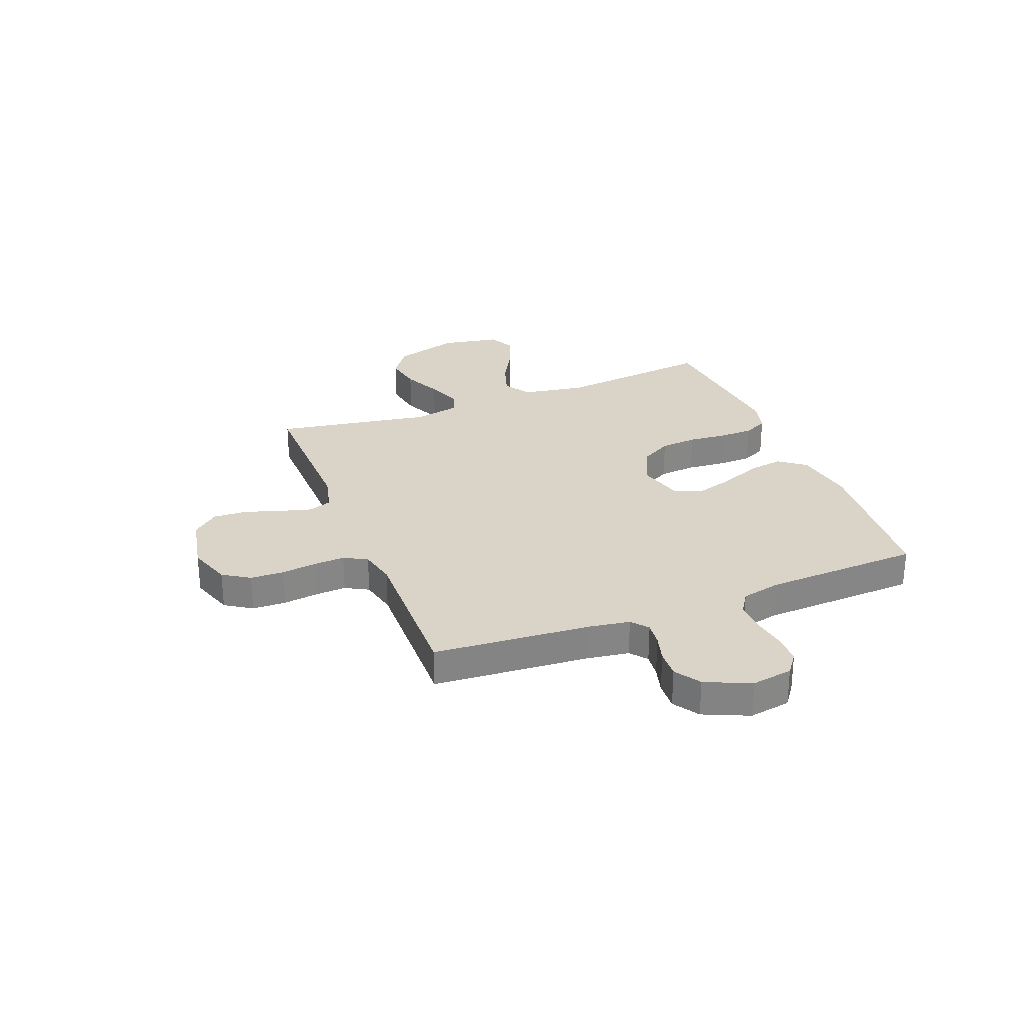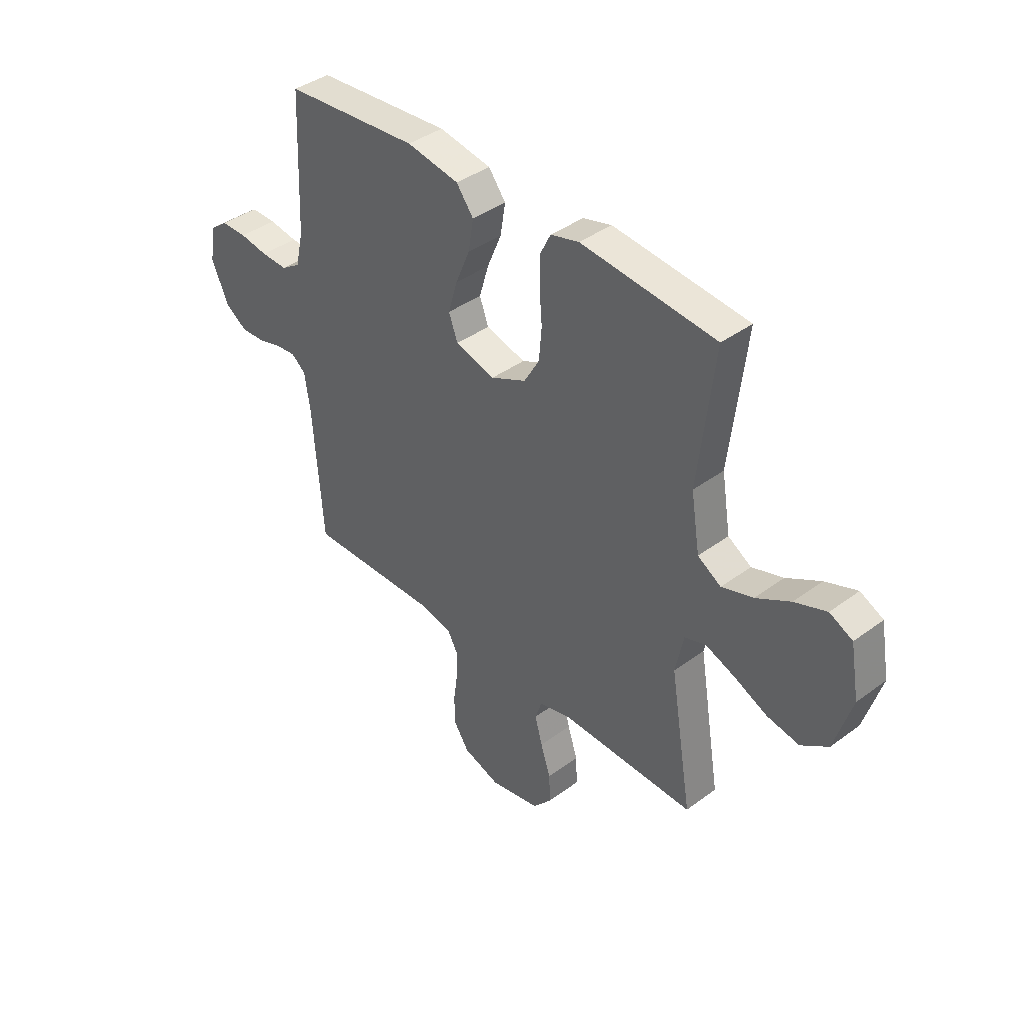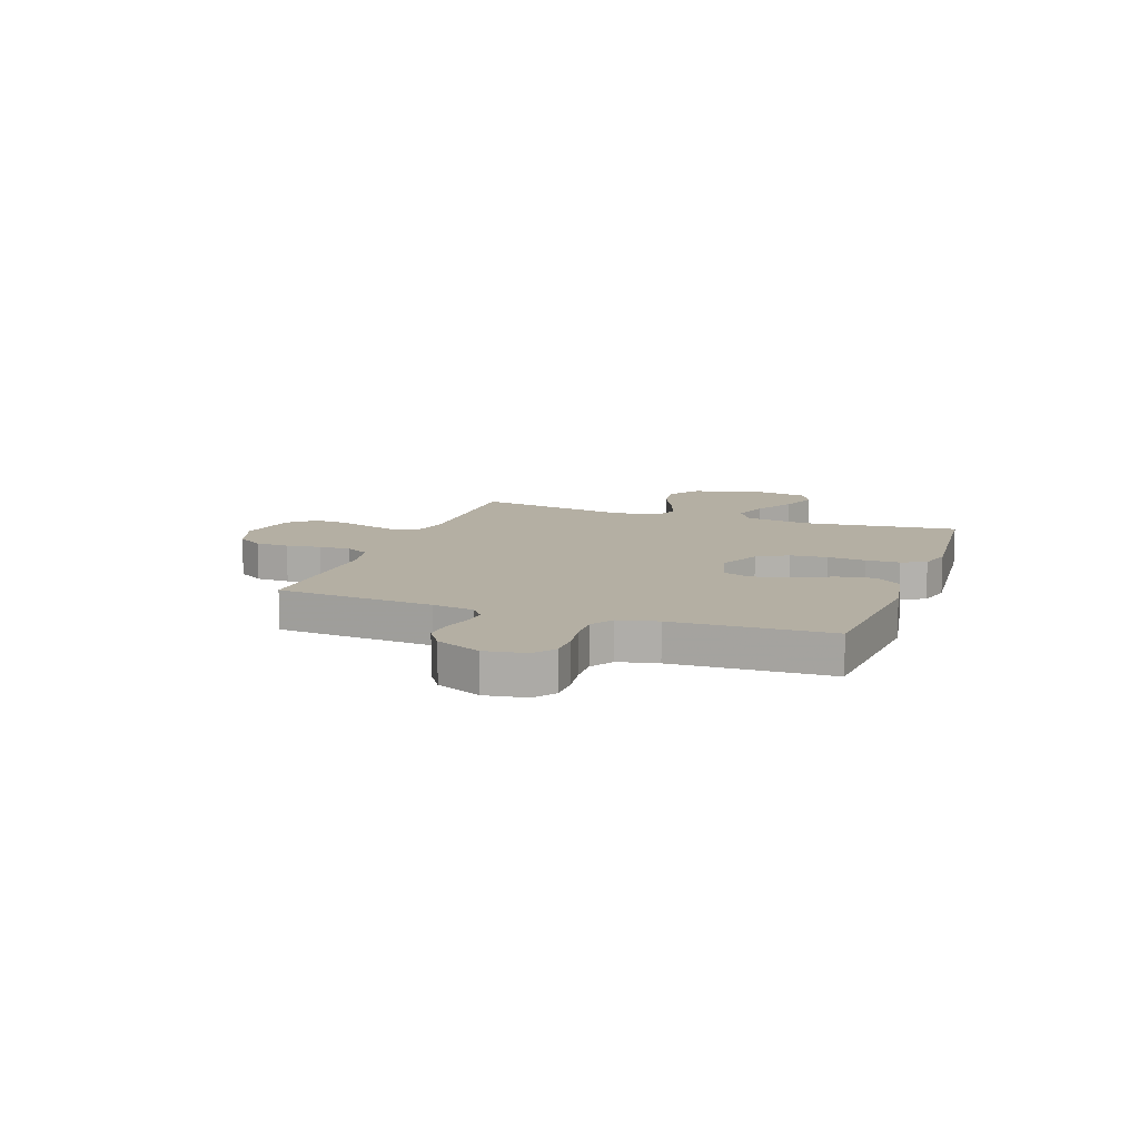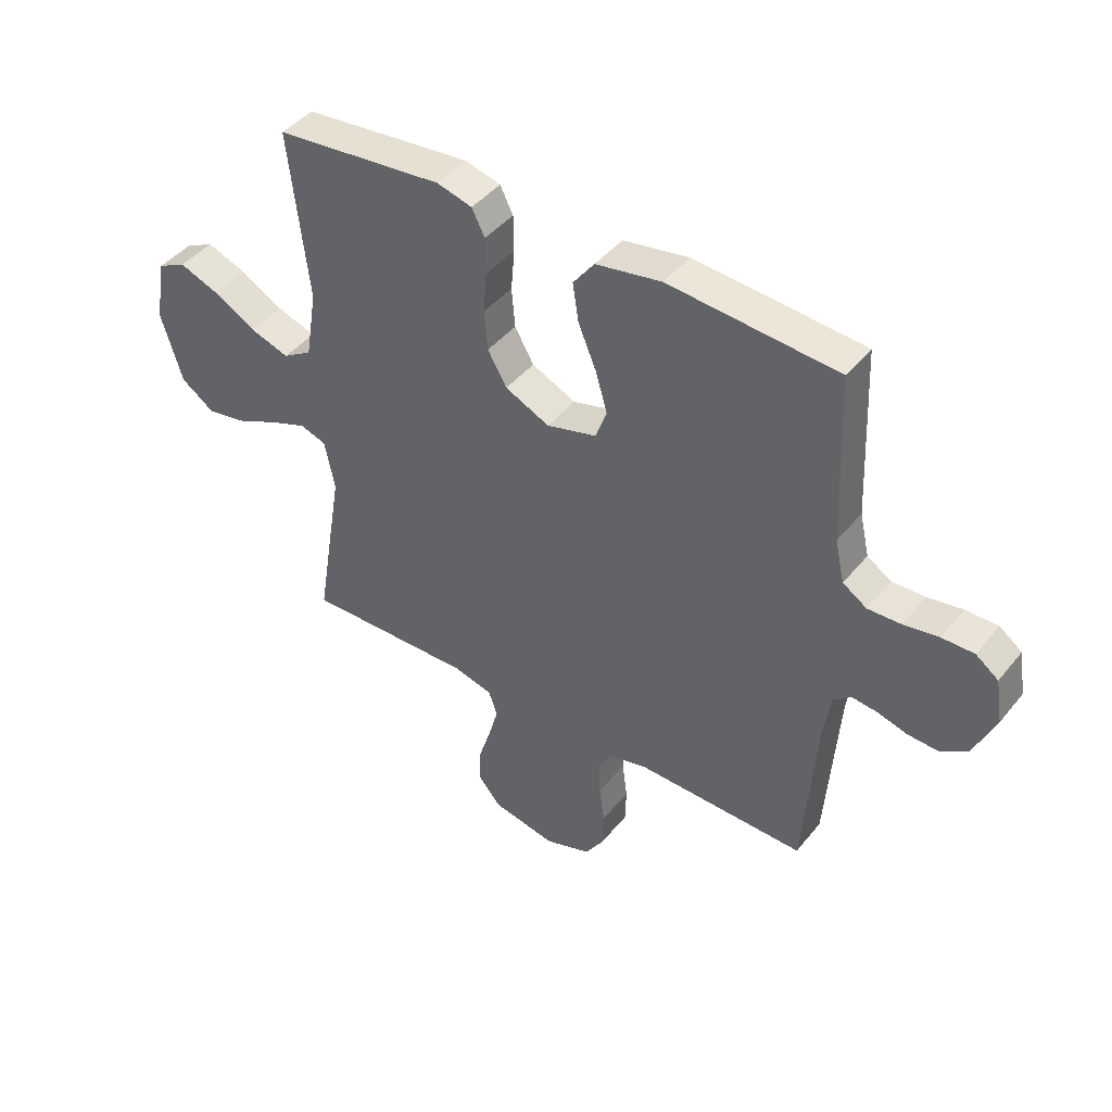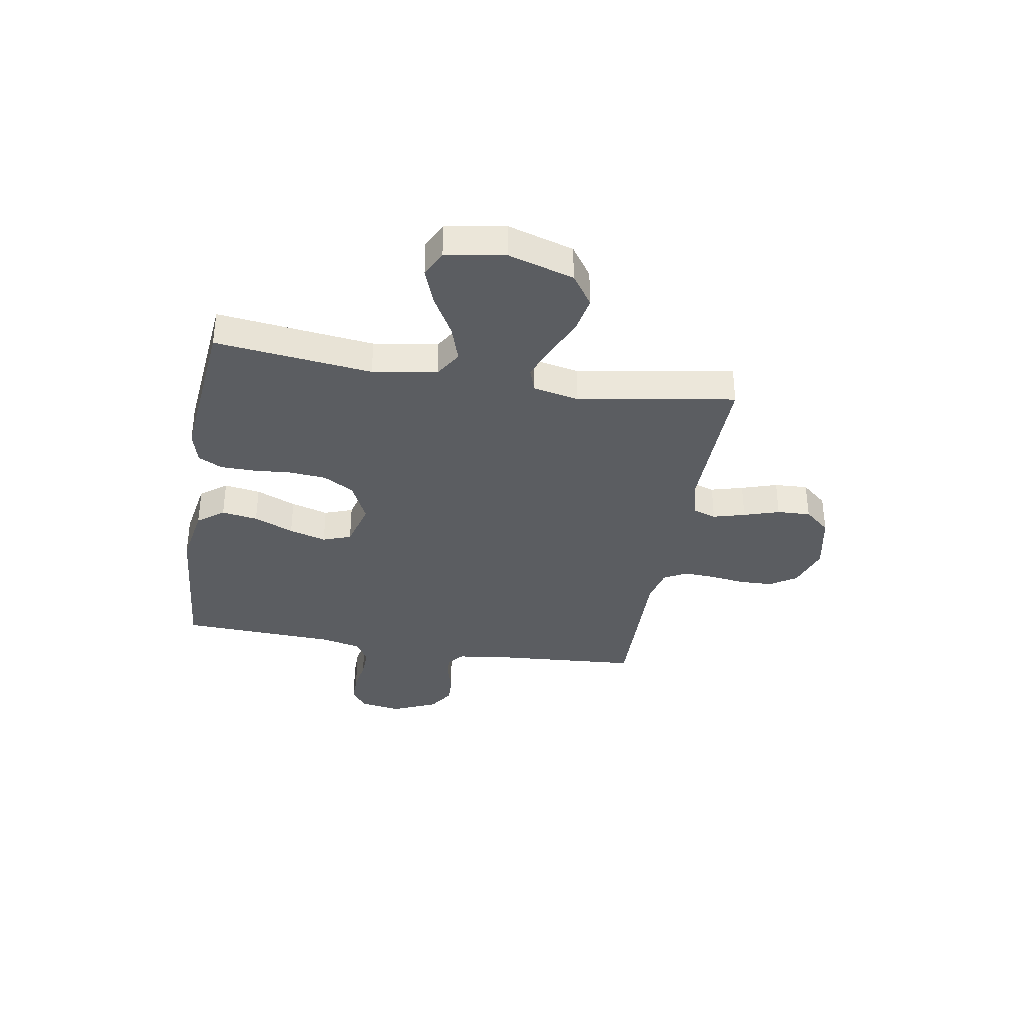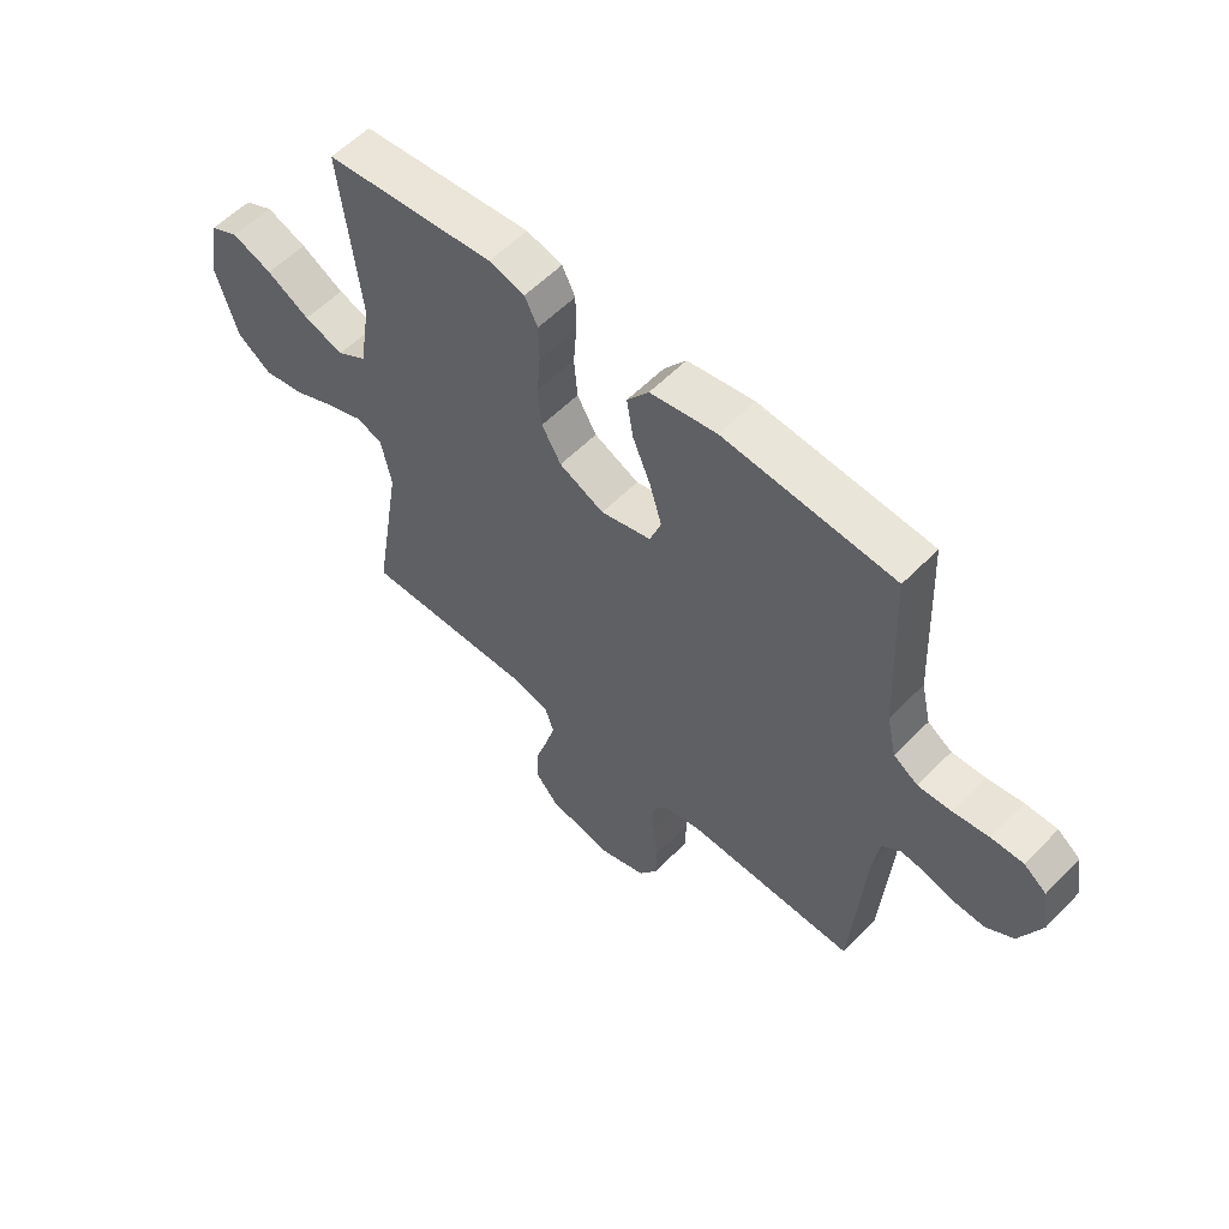
<metadata>
{"format":"obj","ext":"obj","renderer":"f3d","projection":"perspective","resolution":1024,"background":"white","views":[{"elev":28.5,"azim":-111.3,"up":"+Y"},{"elev":40.0,"azim":47.6,"up":"+Z"},{"elev":11.2,"azim":-70.2,"up":"+Y"},{"elev":43.4,"azim":-144.2,"up":"+Z"},{"elev":-35.4,"azim":80.3,"up":"+Y"},{"elev":57.0,"azim":-136.5,"up":"+Z"}]}
</metadata>
<code>
v -0.5 0.07 0.5
v -0.2 0.07 0.525
v -0.083 0.07 0.505
v -0.045 0.07 0.455
v -0.056 0.07 0.386
v -0.088 0.07 0.31
v -0.109 0.07 0.239
v -0.089 0.07 0.185
v 0 0.07 0.161
v 0.079 0.07 0.198
v 0.113 0.07 0.257
v 0.119 0.07 0.328
v 0.113 0.07 0.401
v 0.114 0.07 0.466
v 0.137 0.07 0.512
v 0.2 0.07 0.529
v 0.5 0.07 0.5
v 0.465 0.07 0.2
v 0.485 0.07 0.077
v 0.537 0.07 0.045
v 0.607 0.07 0.068
v 0.683 0.07 0.111
v 0.754 0.07 0.138
v 0.805 0.07 0.113
v 0.825 0.07 0
v 0.787 0.07 -0.126
v 0.727 0.07 -0.168
v 0.655 0.07 -0.155
v 0.581 0.07 -0.121
v 0.515 0.07 -0.096
v 0.468 0.07 -0.112
v 0.45 0.07 -0.2
v 0.5 0.07 -0.5
v 0.2 0.07 -0.495
v 0.128 0.07 -0.513
v 0.113 0.07 -0.558
v 0.13 0.07 -0.619
v 0.152 0.07 -0.687
v 0.155 0.07 -0.751
v 0.113 0.07 -0.8
v 0 0.07 -0.823
v -0.083 0.07 -0.795
v -0.116 0.07 -0.744
v -0.118 0.07 -0.68
v -0.109 0.07 -0.613
v -0.106 0.07 -0.553
v -0.13 0.07 -0.509
v -0.2 0.07 -0.493
v -0.5 0.07 -0.5
v -0.522 0.07 -0.2
v -0.534 0.07 -0.121
v -0.566 0.07 -0.095
v -0.611 0.07 -0.1
v -0.664 0.07 -0.115
v -0.718 0.07 -0.118
v -0.767 0.07 -0.086
v -0.805 0.07 0
v -0.792 0.07 0.079
v -0.752 0.07 0.109
v -0.695 0.07 0.109
v -0.632 0.07 0.099
v -0.573 0.07 0.097
v -0.53 0.07 0.125
v -0.513 0.07 0.2
v -0.5 0 0.5
v -0.2 0 0.525
v -0.083 0 0.505
v -0.045 0 0.455
v -0.056 0 0.386
v -0.088 0 0.31
v -0.109 0 0.239
v -0.089 0 0.185
v 0 0 0.161
v 0.079 0 0.198
v 0.113 0 0.257
v 0.119 0 0.328
v 0.113 0 0.401
v 0.114 0 0.466
v 0.137 0 0.512
v 0.2 0 0.529
v 0.5 0 0.5
v 0.465 0 0.2
v 0.485 0 0.077
v 0.537 0 0.045
v 0.607 0 0.068
v 0.683 0 0.111
v 0.754 0 0.138
v 0.805 0 0.113
v 0.825 0 0
v 0.787 0 -0.126
v 0.727 0 -0.168
v 0.655 0 -0.155
v 0.581 0 -0.121
v 0.515 0 -0.096
v 0.468 0 -0.112
v 0.45 0 -0.2
v 0.5 0 -0.5
v 0.2 0 -0.495
v 0.128 0 -0.513
v 0.113 0 -0.558
v 0.13 0 -0.619
v 0.152 0 -0.687
v 0.155 0 -0.751
v 0.113 0 -0.8
v 0 0 -0.823
v -0.083 0 -0.795
v -0.116 0 -0.744
v -0.118 0 -0.68
v -0.109 0 -0.613
v -0.106 0 -0.553
v -0.13 0 -0.509
v -0.2 0 -0.493
v -0.5 0 -0.5
v -0.522 0 -0.2
v -0.534 0 -0.121
v -0.566 0 -0.095
v -0.611 0 -0.1
v -0.664 0 -0.115
v -0.718 0 -0.118
v -0.767 0 -0.086
v -0.805 0 0
v -0.792 0 0.079
v -0.752 0 0.109
v -0.695 0 0.109
v -0.632 0 0.099
v -0.573 0 0.097
v -0.53 0 0.125
v -0.513 0 0.2
f 59 60 61
f 58 59 61
f 57 58 61
f 56 57 61
f 55 56 61
f 54 55 61
f 53 54 61
f 52 53 61 62
f 51 52 62 63
f 48 49 50
f 51 63 64
f 50 51 64
f 48 50 64
f 47 48 64
f 43 44 45
f 42 43 45
f 41 42 45
f 40 41 45
f 39 40 45
f 38 39 45
f 37 38 45
f 36 37 45 46
f 64 1 2
f 47 64 2
f 46 47 2
f 36 46 2
f 35 36 2
f 27 28 29
f 26 27 29
f 25 26 29
f 24 25 29
f 23 24 29
f 22 23 29
f 21 22 29
f 20 21 29 30
f 19 20 30 31
f 16 17 18
f 15 16 18
f 14 15 18
f 13 14 18
f 12 13 18
f 19 31 32
f 18 19 32
f 12 18 32
f 11 12 32
f 4 5 6
f 3 4 6
f 2 3 6
f 2 6 7
f 35 2 7
f 32 33 34
f 11 32 34
f 10 11 34
f 9 10 34 35
f 8 9 35
f 7 8 35
f 125 124 123
f 125 123 122
f 125 122 121
f 125 121 120
f 125 120 119
f 125 119 118
f 125 118 117
f 126 125 117 116
f 127 126 116 115
f 114 113 112
f 128 127 115
f 128 115 114
f 128 114 112
f 128 112 111
f 109 108 107
f 109 107 106
f 109 106 105
f 109 105 104
f 109 104 103
f 109 103 102
f 109 102 101
f 110 109 101 100
f 66 65 128
f 66 128 111
f 66 111 110
f 66 110 100
f 66 100 99
f 93 92 91
f 93 91 90
f 93 90 89
f 93 89 88
f 93 88 87
f 93 87 86
f 93 86 85
f 94 93 85 84
f 95 94 84 83
f 82 81 80
f 82 80 79
f 82 79 78
f 82 78 77
f 82 77 76
f 96 95 83
f 96 83 82
f 96 82 76
f 96 76 75
f 70 69 68
f 70 68 67
f 70 67 66
f 71 70 66
f 71 66 99
f 98 97 96
f 98 96 75
f 98 75 74
f 99 98 74 73
f 99 73 72
f 99 72 71
f 1 65 66 2
f 2 66 67 3
f 3 67 68 4
f 4 68 69 5
f 5 69 70 6
f 6 70 71 7
f 7 71 72 8
f 8 72 73 9
f 9 73 74 10
f 10 74 75 11
f 11 75 76 12
f 12 76 77 13
f 13 77 78 14
f 14 78 79 15
f 15 79 80 16
f 16 80 81 17
f 17 81 82 18
f 18 82 83 19
f 19 83 84 20
f 20 84 85 21
f 21 85 86 22
f 22 86 87 23
f 23 87 88 24
f 24 88 89 25
f 25 89 90 26
f 26 90 91 27
f 27 91 92 28
f 28 92 93 29
f 29 93 94 30
f 30 94 95 31
f 31 95 96 32
f 32 96 97 33
f 33 97 98 34
f 34 98 99 35
f 35 99 100 36
f 36 100 101 37
f 37 101 102 38
f 38 102 103 39
f 39 103 104 40
f 40 104 105 41
f 41 105 106 42
f 42 106 107 43
f 43 107 108 44
f 44 108 109 45
f 45 109 110 46
f 46 110 111 47
f 47 111 112 48
f 48 112 113 49
f 49 113 114 50
f 50 114 115 51
f 51 115 116 52
f 52 116 117 53
f 53 117 118 54
f 54 118 119 55
f 55 119 120 56
f 56 120 121 57
f 57 121 122 58
f 58 122 123 59
f 59 123 124 60
f 60 124 125 61
f 61 125 126 62
f 62 126 127 63
f 63 127 128 64
f 64 128 65 1

</code>
